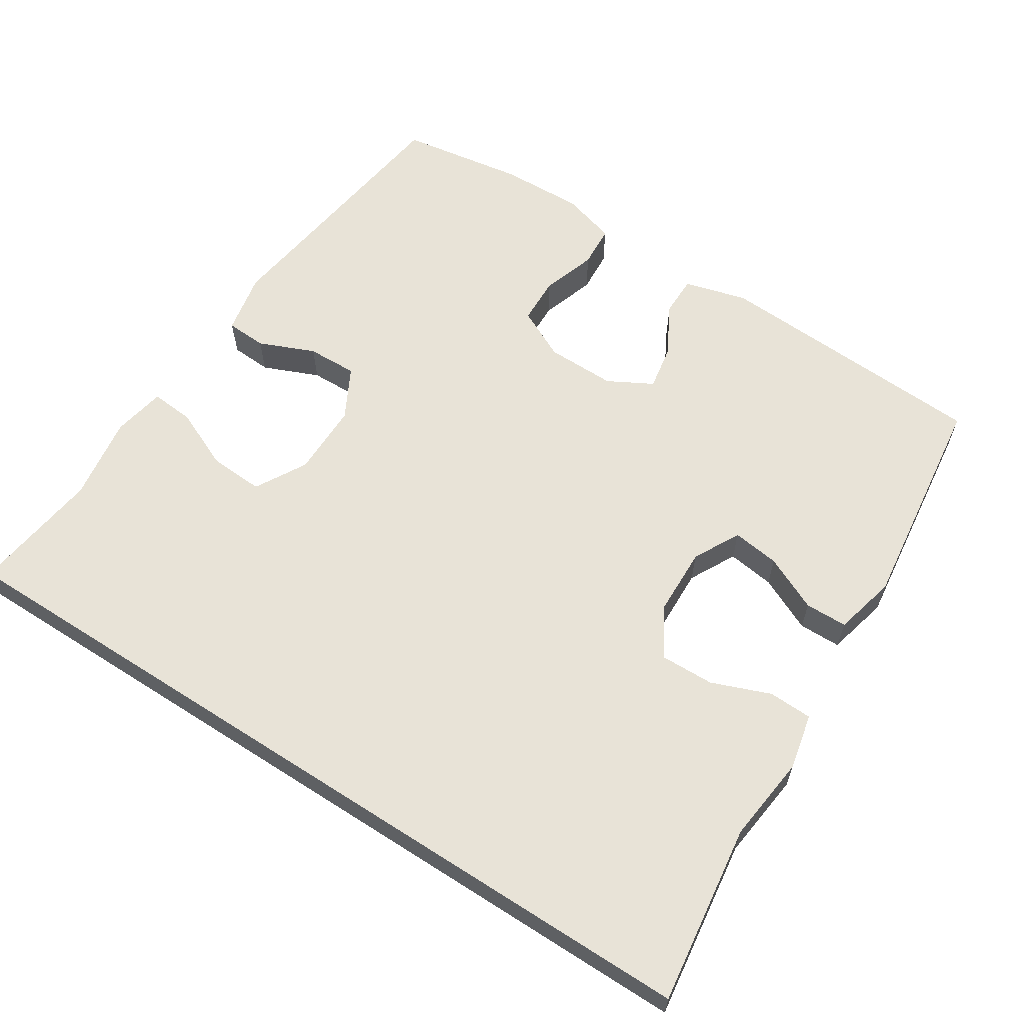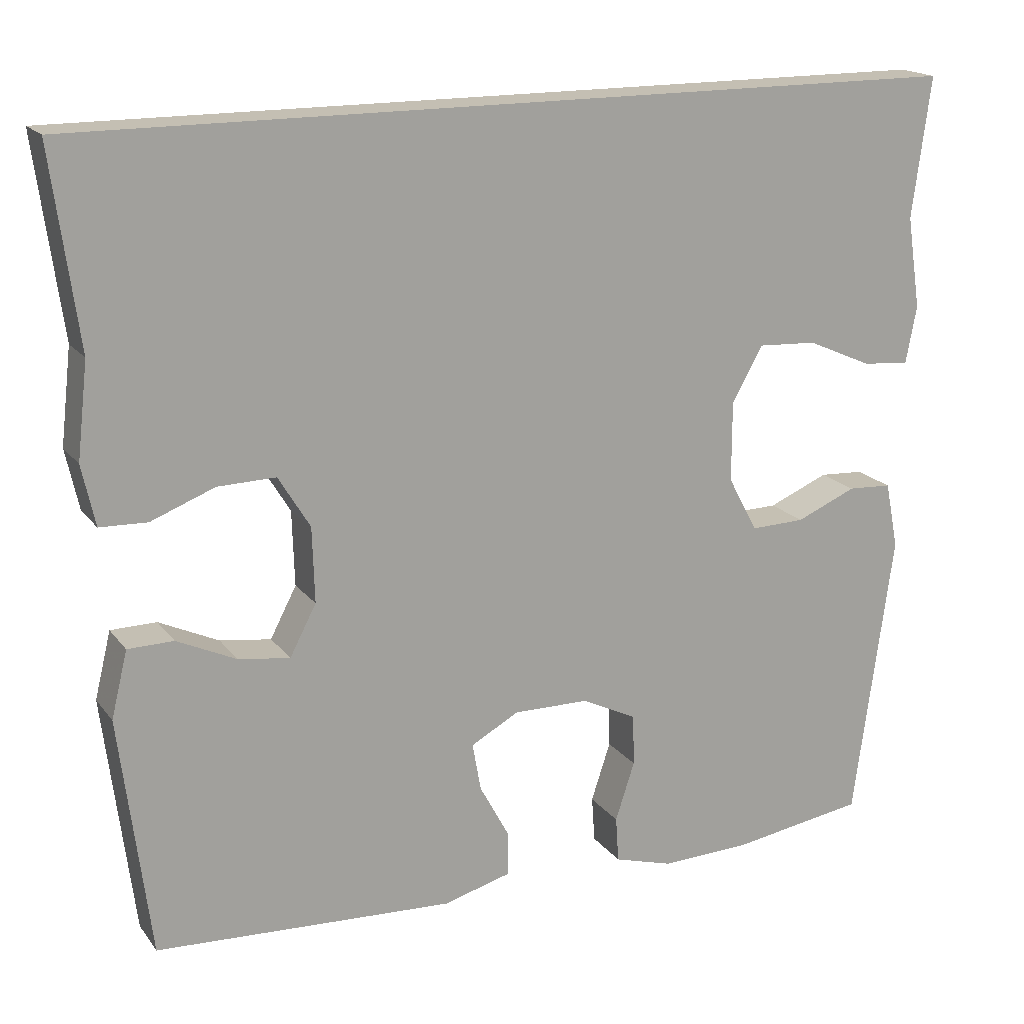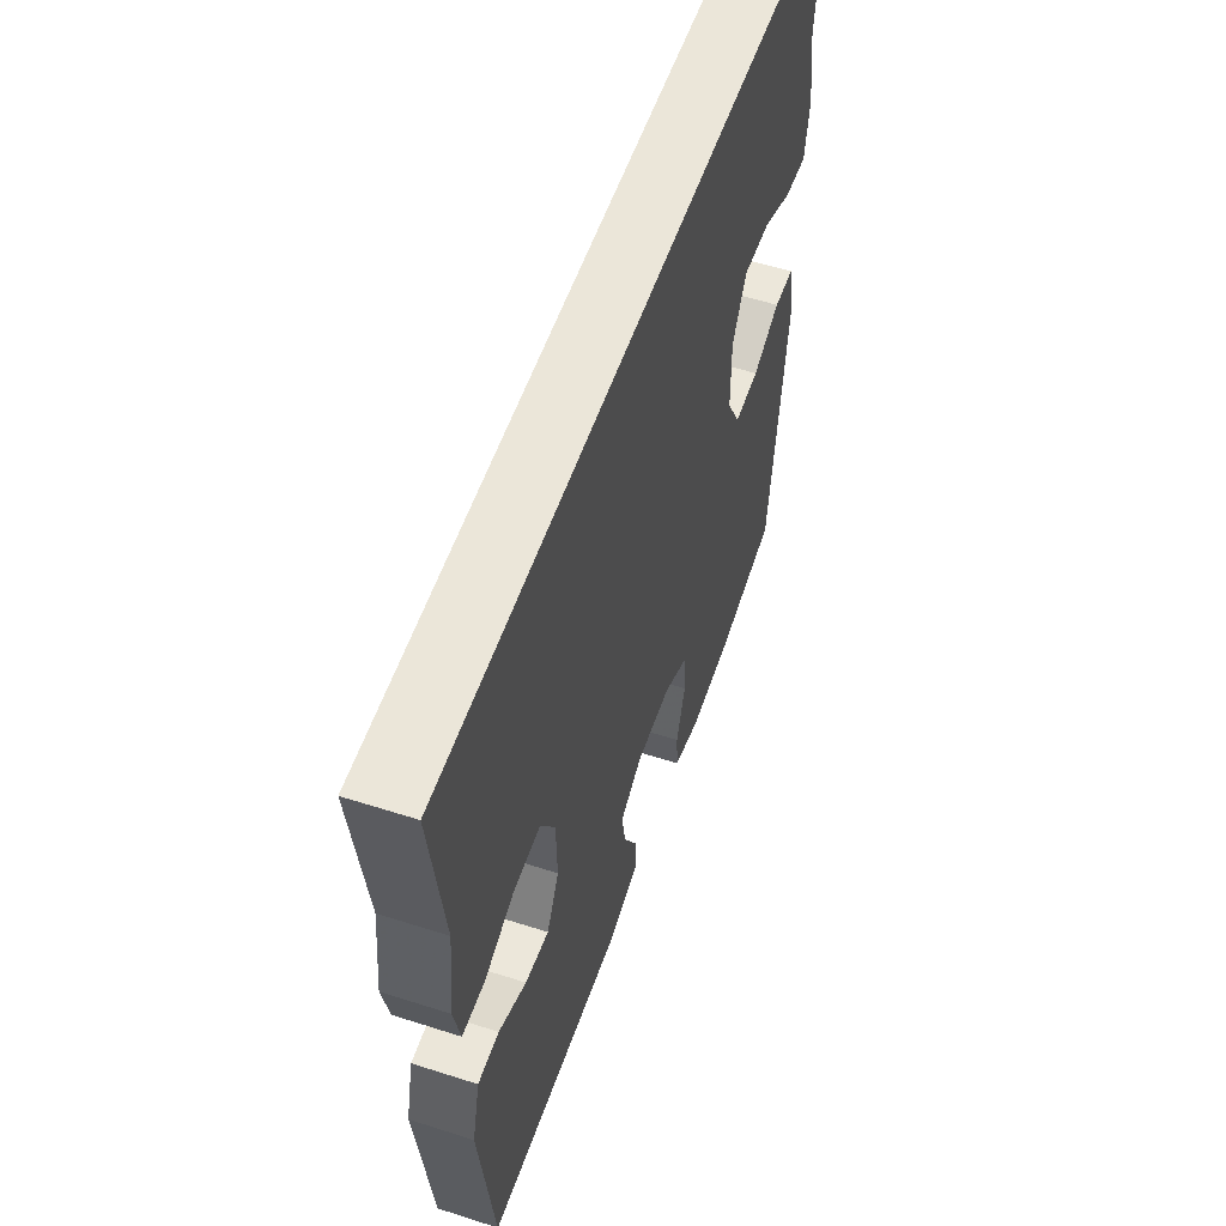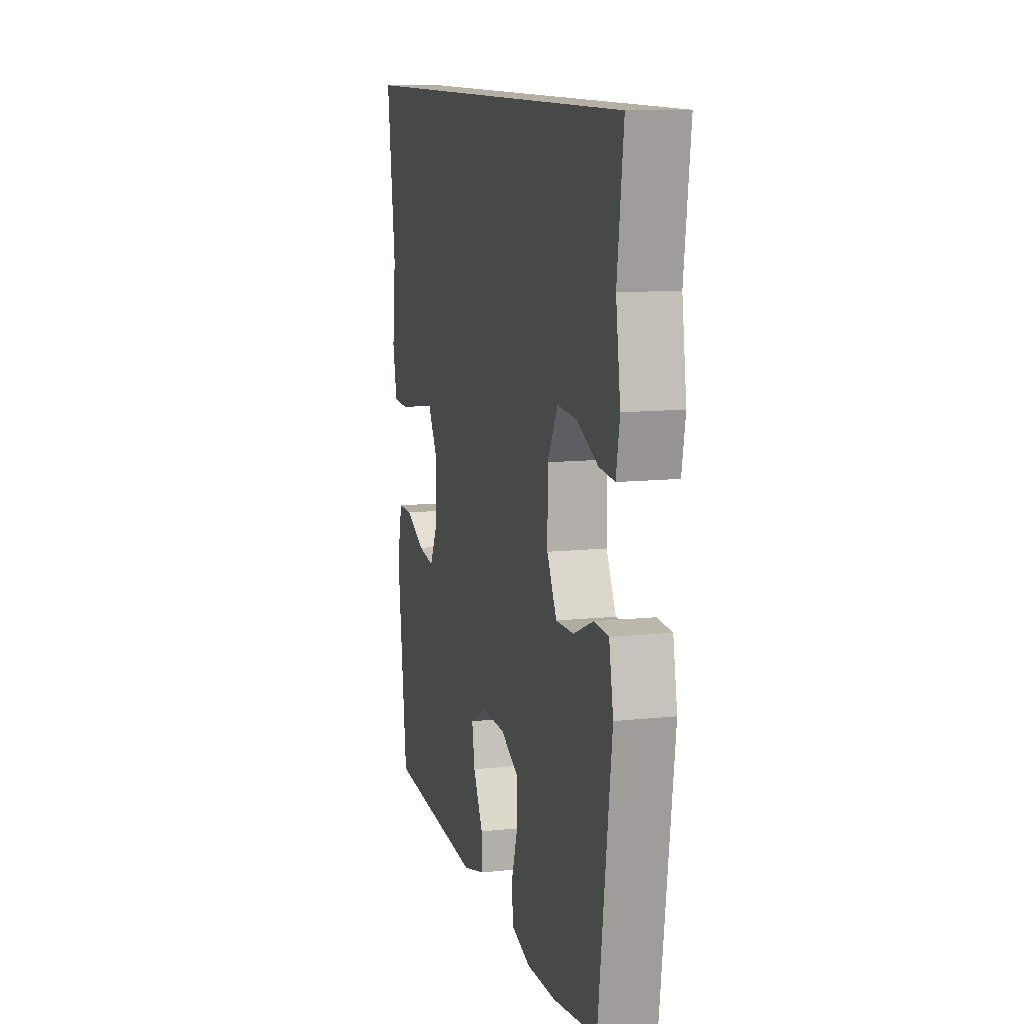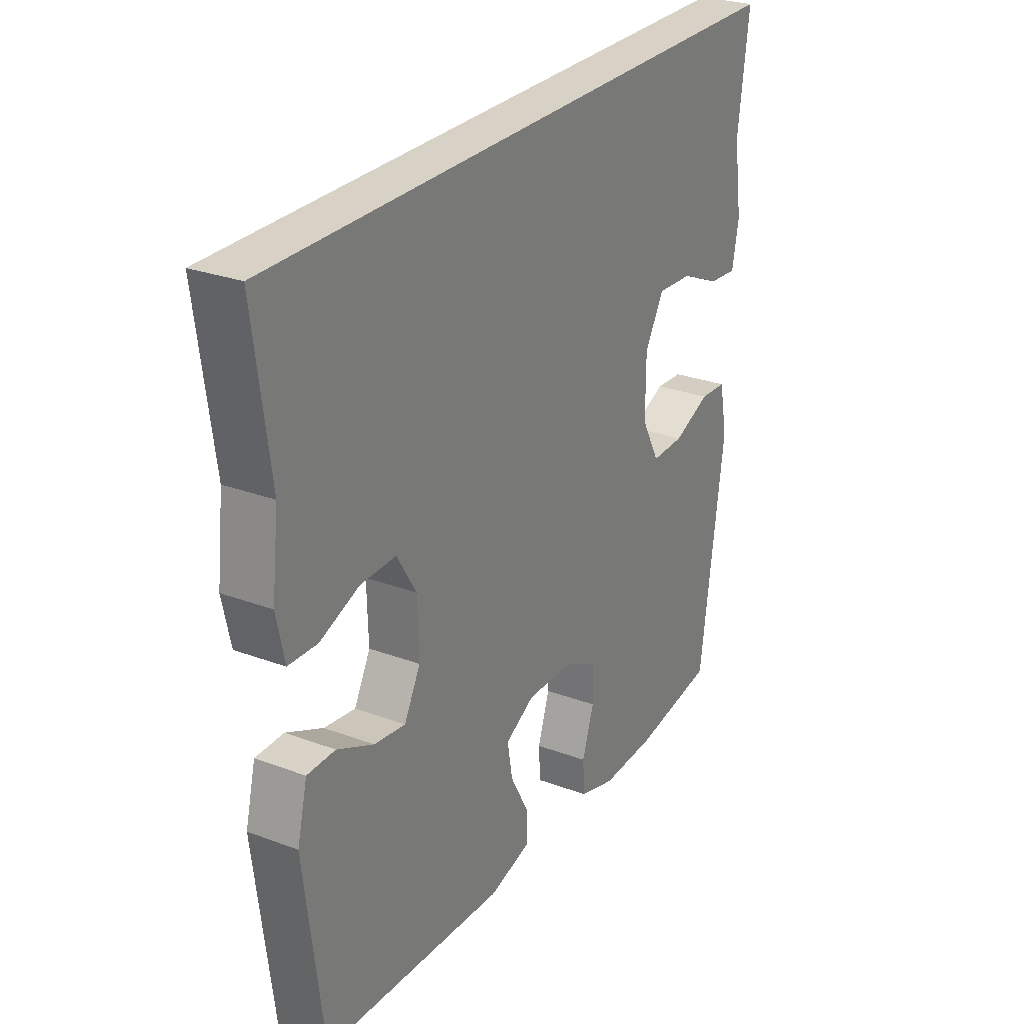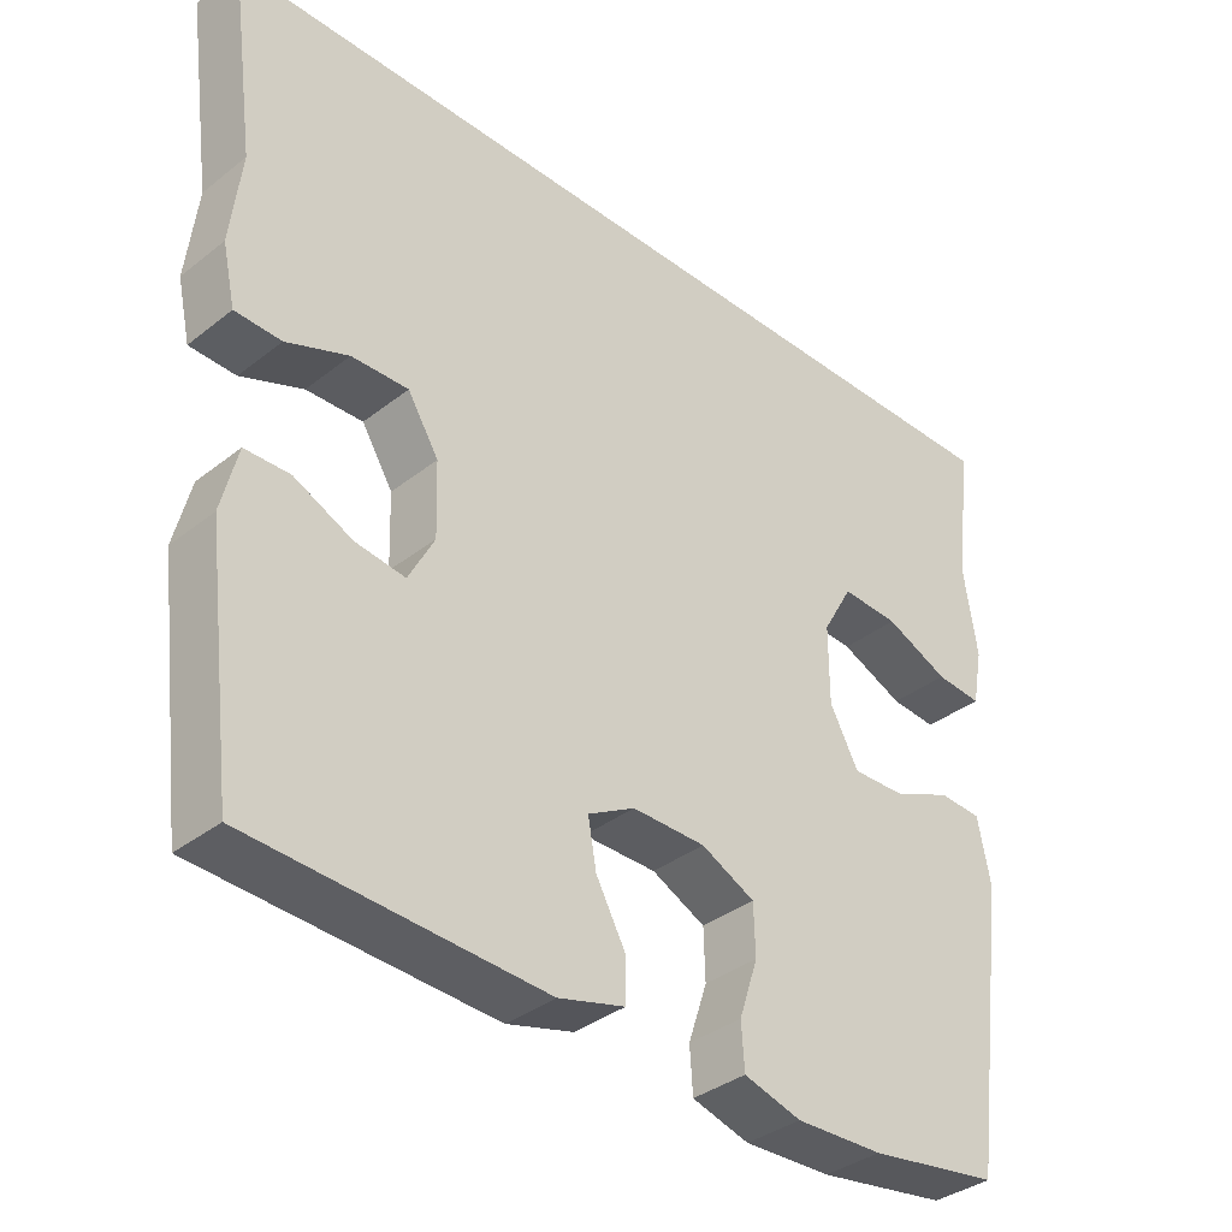
<metadata>
{"format":"obj","ext":"obj","renderer":"f3d","projection":"perspective","resolution":1024,"background":"white","views":[{"elev":61.7,"azim":32.8,"up":"+Y"},{"elev":17.7,"azim":154.9,"up":"+Z"},{"elev":55.2,"azim":108.7,"up":"+Z"},{"elev":11.4,"azim":-104.5,"up":"+Z"},{"elev":27.2,"azim":120.0,"up":"+Z"},{"elev":-36.1,"azim":135.7,"up":"+Z"}]}
</metadata>
<code>
v 0.581 0.07 0.5
v 0.547 0.07 0.249
v 0.561 0.07 0.127
v 0.544 0.07 0.049
v 0.483 0.07 0.047
v 0.401 0.07 0.079
v 0.326 0.07 0.081
v 0.285 0.07 0.014
v 0.282 0.07 -0.083
v 0.316 0.07 -0.148
v 0.382 0.07 -0.139
v 0.459 0.07 -0.103
v 0.518 0.07 -0.104
v 0.539 0.07 -0.19
v 0.5 0.07 -0.5
v 0.114 0.07 -0.52
v 0.026 0.07 -0.496
v 0.026 0.07 -0.44
v 0.065 0.07 -0.368
v 0.076 0.07 -0.306
v 0.014 0.07 -0.272
v -0.083 0.07 -0.273
v -0.154 0.07 -0.308
v -0.156 0.07 -0.374
v -0.131 0.07 -0.45
v -0.135 0.07 -0.509
v -0.211 0.07 -0.531
v -0.327 0.07 -0.527
v -0.5 0.07 -0.5
v -0.551 0.07 -0.127
v -0.534 0.07 -0.041
v -0.477 0.07 -0.038
v -0.399 0.07 -0.071
v -0.329 0.07 -0.073
v -0.291 0.07 -0.002
v -0.291 0.07 0.101
v -0.331 0.07 0.172
v -0.407 0.07 0.168
v -0.491 0.07 0.131
v -0.552 0.07 0.126
v -0.566 0.07 0.2
v -0.548 0.07 0.319
v -0.572 0.07 0.5
v 0.581 0 0.5
v 0.547 0 0.249
v 0.561 0 0.127
v 0.544 0 0.049
v 0.483 0 0.047
v 0.401 0 0.079
v 0.326 0 0.081
v 0.285 0 0.014
v 0.282 0 -0.083
v 0.316 0 -0.148
v 0.382 0 -0.139
v 0.459 0 -0.103
v 0.518 0 -0.104
v 0.539 0 -0.19
v 0.5 0 -0.5
v 0.114 0 -0.52
v 0.026 0 -0.496
v 0.026 0 -0.44
v 0.065 0 -0.368
v 0.076 0 -0.306
v 0.014 0 -0.272
v -0.083 0 -0.273
v -0.154 0 -0.308
v -0.156 0 -0.374
v -0.131 0 -0.45
v -0.135 0 -0.509
v -0.211 0 -0.531
v -0.327 0 -0.527
v -0.5 0 -0.5
v -0.551 0 -0.127
v -0.534 0 -0.041
v -0.477 0 -0.038
v -0.399 0 -0.071
v -0.329 0 -0.073
v -0.291 0 -0.002
v -0.291 0 0.101
v -0.331 0 0.172
v -0.407 0 0.168
v -0.491 0 0.131
v -0.552 0 0.126
v -0.566 0 0.2
v -0.548 0 0.319
v -0.572 0 0.5
f 42 43 1 2
f 40 41 42
f 39 40 42
f 38 39 42
f 37 38 42 2
f 36 37 2 3
f 35 36 3
f 31 32 33
f 30 31 33
f 29 30 33
f 28 29 33
f 27 28 33
f 26 27 33
f 25 26 33
f 24 25 33
f 23 24 33 34
f 22 23 34 35
f 17 18 19
f 16 17 19
f 15 16 19
f 14 15 19
f 13 14 19
f 12 13 19
f 11 12 19
f 10 11 19 20
f 9 10 20 21
f 3 4 5 6
f 3 6 7
f 35 3 7
f 21 22 35
f 9 21 35
f 8 9 35
f 7 8 35
f 45 44 86 85
f 85 84 83
f 85 83 82
f 85 82 81
f 45 85 81 80
f 46 45 80 79
f 46 79 78
f 76 75 74
f 76 74 73
f 76 73 72
f 76 72 71
f 76 71 70
f 76 70 69
f 76 69 68
f 76 68 67
f 77 76 67 66
f 78 77 66 65
f 62 61 60
f 62 60 59
f 62 59 58
f 62 58 57
f 62 57 56
f 62 56 55
f 62 55 54
f 63 62 54 53
f 64 63 53 52
f 49 48 47 46
f 50 49 46
f 50 46 78
f 78 65 64
f 78 64 52
f 78 52 51
f 78 51 50
f 1 44 45 2
f 2 45 46 3
f 3 46 47 4
f 4 47 48 5
f 5 48 49 6
f 6 49 50 7
f 7 50 51 8
f 8 51 52 9
f 9 52 53 10
f 10 53 54 11
f 11 54 55 12
f 12 55 56 13
f 13 56 57 14
f 14 57 58 15
f 15 58 59 16
f 16 59 60 17
f 17 60 61 18
f 18 61 62 19
f 19 62 63 20
f 20 63 64 21
f 21 64 65 22
f 22 65 66 23
f 23 66 67 24
f 24 67 68 25
f 25 68 69 26
f 26 69 70 27
f 27 70 71 28
f 28 71 72 29
f 29 72 73 30
f 30 73 74 31
f 31 74 75 32
f 32 75 76 33
f 33 76 77 34
f 34 77 78 35
f 35 78 79 36
f 36 79 80 37
f 37 80 81 38
f 38 81 82 39
f 39 82 83 40
f 40 83 84 41
f 41 84 85 42
f 42 85 86 43
f 43 86 44 1

</code>
